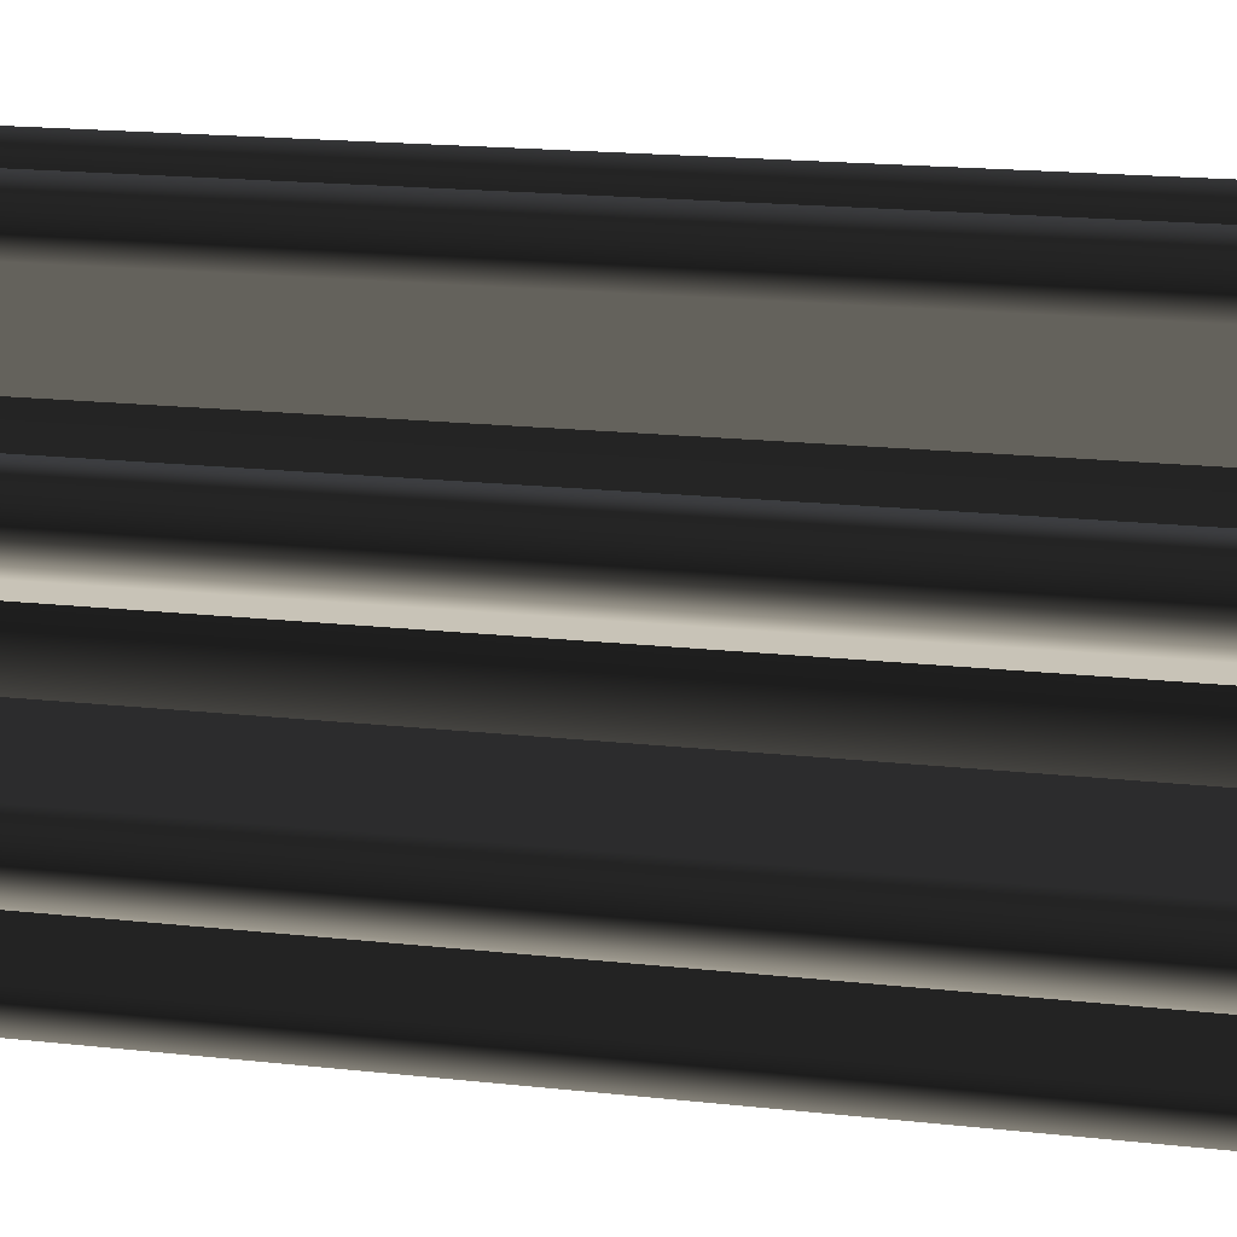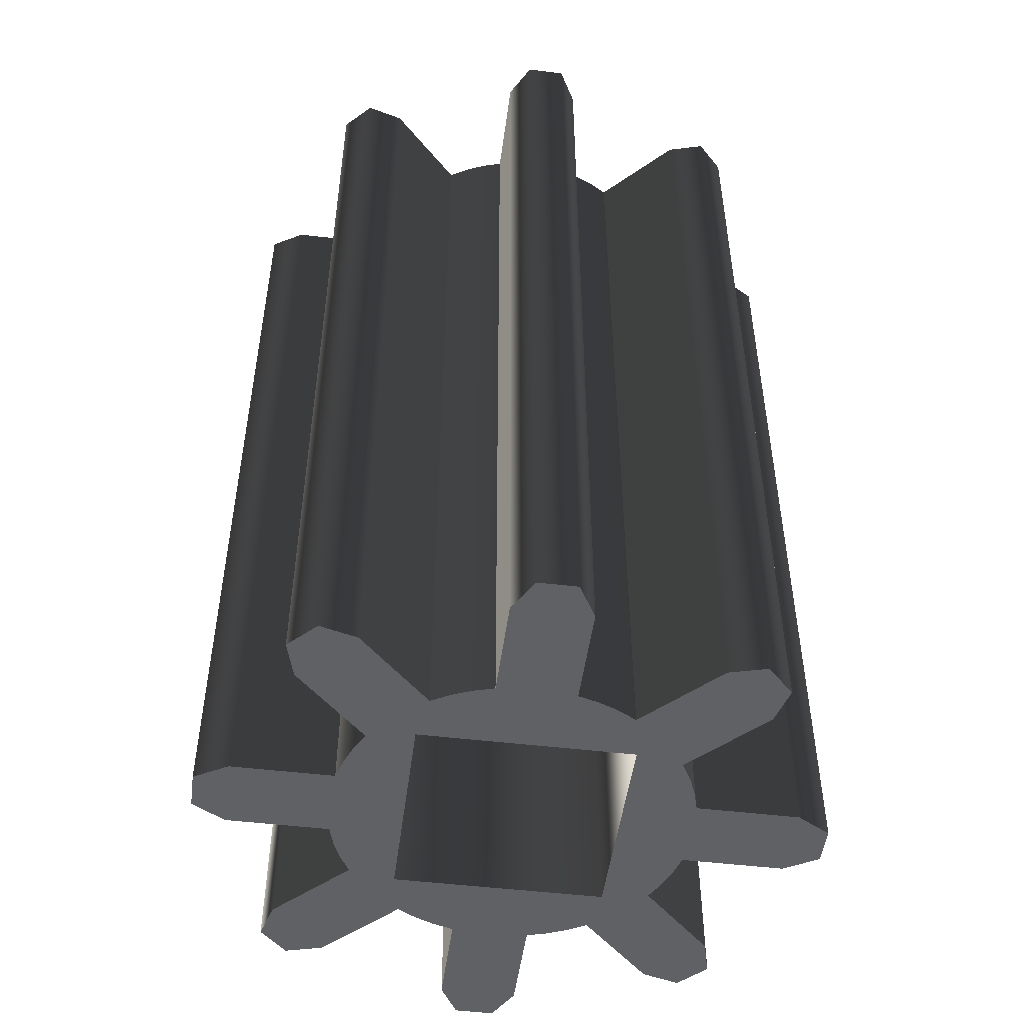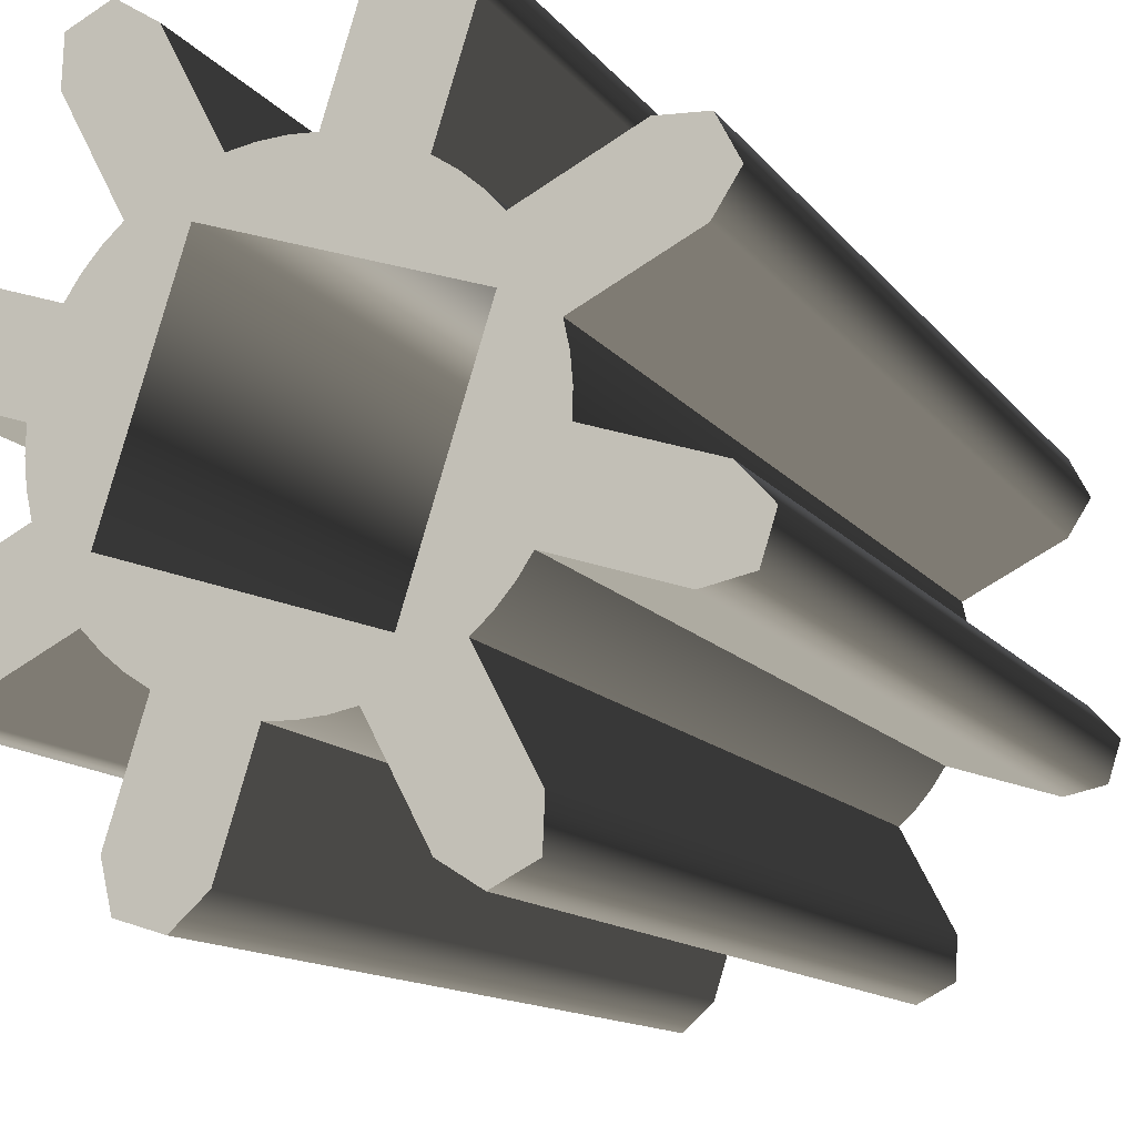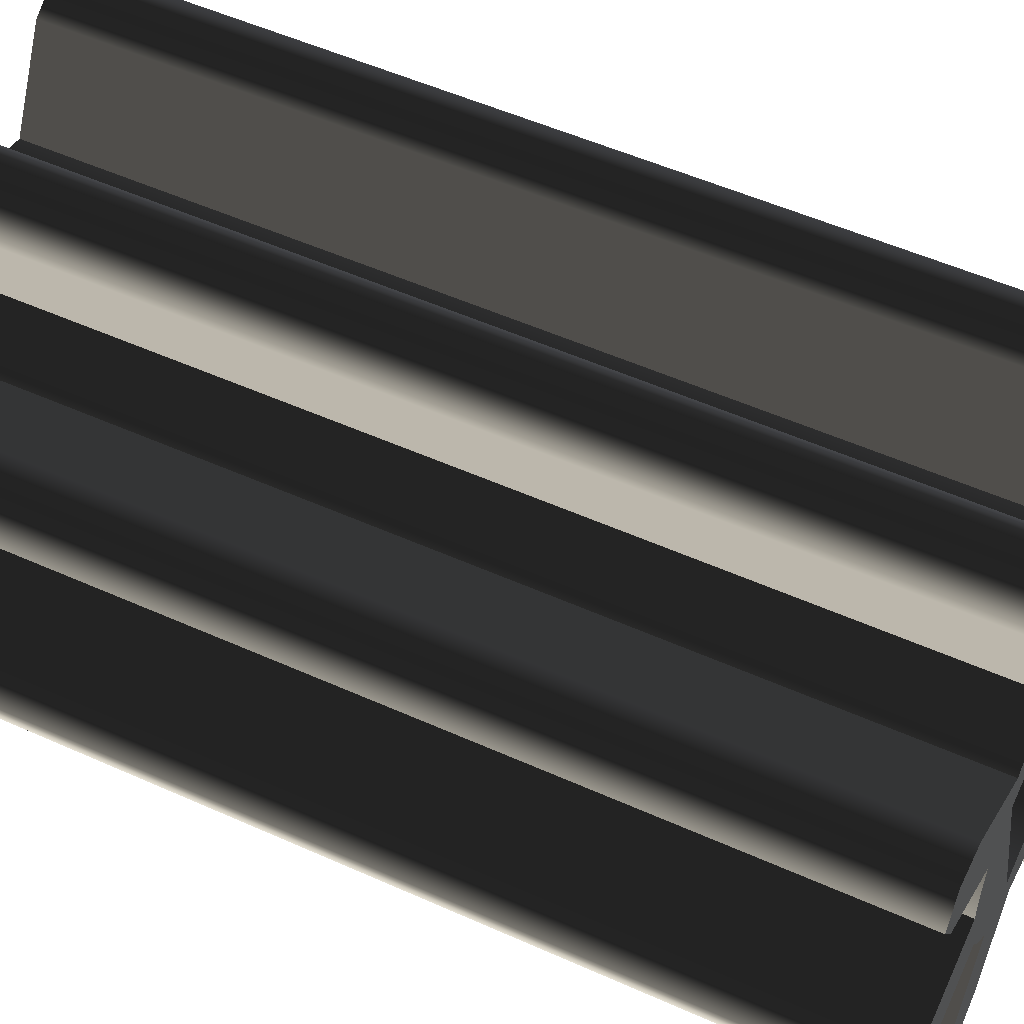
<metadata>
{"format":"obj","ext":"obj","renderer":"f3d","projection":"perspective","resolution":1024,"background":"white","views":[{"elev":19.7,"azim":101.3,"up":"+Y"},{"elev":-49.7,"azim":65.1,"up":"+Z"},{"elev":-11.6,"azim":20.9,"up":"+Y"},{"elev":52.3,"azim":115.9,"up":"+Y"}]}
</metadata>
<code>
g Face_1
v 0.1366 -0.14 -0.1124
v 0.1363 -0.141 -0.1124
v 0.1364 -0.1413 -0.1124
v 0.1368 -0.1414 -0.1124
v 0.1371 -0.1412 -0.1124
v 0.1373 -0.1402 -0.1124
v 0.1376 -0.1402 -0.1124
v 0.1378 -0.1402 -0.1124
v 0.138 -0.1402 -0.1124
v 0.1384 -0.1411 -0.1124
v 0.1387 -0.1413 -0.1124
v 0.1391 -0.1411 -0.1124
v 0.1391 -0.1407 -0.1124
v 0.1386 -0.1398 -0.1124
v 0.1388 -0.1397 -0.1124
v 0.1389 -0.1395 -0.1124
v 0.139 -0.1394 -0.1124
v 0.14 -0.1397 -0.1124
v 0.1403 -0.1396 -0.1124
v 0.1404 -0.1392 -0.1124
v 0.1402 -0.1389 -0.1124
v 0.1392 -0.1387 -0.1124
v 0.1392 -0.1384 -0.1124
v 0.1392 -0.1382 -0.1124
v 0.1392 -0.138 -0.1124
v 0.1401 -0.1376 -0.1124
v 0.1403 -0.1373 -0.1124
v 0.1401 -0.1369 -0.1124
v 0.1397 -0.1369 -0.1124
v 0.1388 -0.1374 -0.1124
v 0.1387 -0.1372 -0.1124
v 0.1385 -0.1371 -0.1124
v 0.1384 -0.137 -0.1124
v 0.1387 -0.136 -0.1124
v 0.1386 -0.1357 -0.1124
v 0.1382 -0.1356 -0.1124
v 0.1379 -0.1358 -0.1124
v 0.1377 -0.1368 -0.1124
v 0.1374 -0.1368 -0.1124
v 0.1372 -0.1368 -0.1124
v 0.137 -0.1368 -0.1124
v 0.1366 -0.1359 -0.1124
v 0.1363 -0.1357 -0.1124
v 0.1359 -0.1359 -0.1124
v 0.1359 -0.1363 -0.1124
v 0.1364 -0.1372 -0.1124
v 0.1362 -0.1373 -0.1124
v 0.1361 -0.1375 -0.1124
v 0.136 -0.1376 -0.1124
v 0.135 -0.1373 -0.1124
v 0.1347 -0.1374 -0.1124
v 0.1346 -0.1378 -0.1124
v 0.1348 -0.1381 -0.1124
v 0.1358 -0.1383 -0.1124
v 0.1358 -0.1386 -0.1124
v 0.1358 -0.1388 -0.1124
v 0.1358 -0.139 -0.1124
v 0.1349 -0.1394 -0.1124
v 0.1347 -0.1397 -0.1124
v 0.1349 -0.1401 -0.1124
v 0.1353 -0.1401 -0.1124
v 0.1362 -0.1396 -0.1124
v 0.1363 -0.1398 -0.1124
v 0.1365 -0.1399 -0.1124
v 0.1388 -0.1378 -0.1124
v 0.1382 -0.1398 -0.1124
v 0.1362 -0.1392 -0.1124
v 0.1368 -0.1372 -0.1124
f 37 34 35
f 37 35 36
f 38 33 34
f 38 34 37
f 26 27 28
f 26 28 29
f 45 42 43
f 45 43 44
f 68 38 39
f 68 39 40
f 68 40 41
f 65 30 31
f 65 31 32
f 65 32 33
f 65 38 68
f 65 33 38
f 25 30 65
f 25 29 30
f 25 26 29
f 46 68 41
f 46 41 42
f 46 42 45
f 24 25 65
f 47 68 46
f 23 24 65
f 48 68 47
f 22 23 65
f 49 68 48
f 18 19 20
f 18 20 21
f 18 22 17
f 18 21 22
f 53 54 49
f 53 49 50
f 53 50 51
f 53 51 52
f 66 22 65
f 66 14 15
f 66 15 16
f 66 16 17
f 66 17 22
f 67 68 49
f 67 49 54
f 67 54 55
f 67 55 56
f 67 56 57
f 9 14 66
f 62 67 57
f 8 9 66
f 63 67 62
f 7 8 66
f 64 67 63
f 6 7 66
f 1 66 67
f 1 6 66
f 1 67 64
f 10 13 14
f 10 14 9
f 61 62 57
f 61 57 58
f 11 12 13
f 11 13 10
f 60 58 59
f 60 61 58
f 2 5 6
f 2 6 1
f 3 4 5
f 3 5 2
g Face_2
v 0.1371 -0.1412 -0.1214
v 0.1373 -0.1402 -0.1214
v 0.1376 -0.1402 -0.1214
v 0.1378 -0.1402 -0.1214
v 0.138 -0.1402 -0.1214
v 0.1384 -0.1411 -0.1214
v 0.1387 -0.1413 -0.1214
v 0.1391 -0.1411 -0.1214
v 0.1391 -0.1407 -0.1214
v 0.1386 -0.1398 -0.1214
v 0.1388 -0.1397 -0.1214
v 0.1389 -0.1395 -0.1214
v 0.139 -0.1394 -0.1214
v 0.14 -0.1397 -0.1214
v 0.1403 -0.1396 -0.1214
v 0.1404 -0.1392 -0.1214
v 0.1402 -0.1389 -0.1214
v 0.1392 -0.1387 -0.1214
v 0.1392 -0.1384 -0.1214
v 0.1392 -0.1382 -0.1214
v 0.1392 -0.138 -0.1214
v 0.1401 -0.1376 -0.1214
v 0.1403 -0.1373 -0.1214
v 0.1401 -0.1369 -0.1214
v 0.1397 -0.1369 -0.1214
v 0.1388 -0.1374 -0.1214
v 0.1387 -0.1372 -0.1214
v 0.1385 -0.1371 -0.1214
v 0.1384 -0.137 -0.1214
v 0.1387 -0.136 -0.1214
v 0.1386 -0.1357 -0.1214
v 0.1382 -0.1356 -0.1214
v 0.1379 -0.1358 -0.1214
v 0.1377 -0.1368 -0.1214
v 0.1374 -0.1368 -0.1214
v 0.1372 -0.1368 -0.1214
v 0.137 -0.1368 -0.1214
v 0.1366 -0.1359 -0.1214
v 0.1363 -0.1357 -0.1214
v 0.1359 -0.1359 -0.1214
v 0.1359 -0.1363 -0.1214
v 0.1364 -0.1372 -0.1214
v 0.1362 -0.1373 -0.1214
v 0.1361 -0.1375 -0.1214
v 0.136 -0.1376 -0.1214
v 0.135 -0.1373 -0.1214
v 0.1347 -0.1374 -0.1214
v 0.1346 -0.1378 -0.1214
v 0.1348 -0.1381 -0.1214
v 0.1358 -0.1383 -0.1214
v 0.1358 -0.1386 -0.1214
v 0.1358 -0.1388 -0.1214
v 0.1358 -0.139 -0.1214
v 0.1349 -0.1394 -0.1214
v 0.1347 -0.1397 -0.1214
v 0.1349 -0.1401 -0.1214
v 0.1353 -0.1401 -0.1214
v 0.1362 -0.1396 -0.1214
v 0.1363 -0.1398 -0.1214
v 0.1365 -0.1399 -0.1214
v 0.1366 -0.14 -0.1214
v 0.1363 -0.141 -0.1214
v 0.1364 -0.1413 -0.1214
v 0.1368 -0.1414 -0.1214
v 0.1388 -0.1378 -0.1214
v 0.1382 -0.1398 -0.1214
v 0.1362 -0.1392 -0.1214
v 0.1368 -0.1372 -0.1214
f 101 99 98
f 101 100 99
f 102 98 97
f 102 101 98
f 90 92 91
f 90 93 92
f 109 107 106
f 109 108 107
f 133 95 94
f 133 96 95
f 133 97 96
f 136 103 102
f 136 104 103
f 136 105 104
f 136 102 97
f 136 97 133
f 89 133 94
f 89 94 93
f 89 93 90
f 110 105 136
f 110 106 105
f 110 109 106
f 88 133 89
f 111 110 136
f 87 133 88
f 112 111 136
f 86 133 87
f 113 112 136
f 82 81 86
f 82 84 83
f 82 85 84
f 82 86 85
f 117 113 118
f 117 114 113
f 117 115 114
f 117 116 115
f 134 79 78
f 134 86 81
f 134 80 79
f 134 81 80
f 134 133 86
f 135 113 136
f 135 118 113
f 135 119 118
f 135 120 119
f 135 121 120
f 73 134 78
f 126 121 135
f 72 134 73
f 127 126 135
f 71 134 72
f 128 127 135
f 70 134 71
f 129 128 135
f 129 135 134
f 129 134 70
f 74 78 77
f 74 73 78
f 125 122 121
f 125 121 126
f 75 77 76
f 75 74 77
f 124 122 125
f 124 123 122
f 130 70 69
f 130 129 70
f 131 69 132
f 131 130 69
g Face_3
v 0.1384 -0.1411 -0.1214
v 0.1387 -0.1413 -0.1214
v 0.1391 -0.1411 -0.1214
v 0.1391 -0.1407 -0.1214
v 0.1391 -0.1407 -0.1124
v 0.1384 -0.1411 -0.1124
v 0.1387 -0.1413 -0.1124
v 0.1391 -0.1411 -0.1124
f 139 140 141
f 139 141 144
f 138 144 143
f 138 139 144
f 137 143 142
f 137 138 143
g Face_4
v 0.138 -0.1402 -0.1124
v 0.138 -0.1402 -0.1214
v 0.1384 -0.1411 -0.1124
v 0.1384 -0.1411 -0.1214
f 145 148 147
f 145 146 148
g Face_5
v 0.1373 -0.1402 -0.1214
v 0.1376 -0.1402 -0.1214
v 0.1378 -0.1402 -0.1214
v 0.138 -0.1402 -0.1214
v 0.138 -0.1402 -0.1124
v 0.1373 -0.1402 -0.1124
v 0.1376 -0.1402 -0.1124
v 0.1378 -0.1402 -0.1124
f 151 152 153
f 151 153 156
f 150 156 155
f 150 151 156
f 149 155 154
f 149 150 155
g Face_6
v 0.1371 -0.1412 -0.1124
v 0.1371 -0.1412 -0.1214
v 0.1373 -0.1402 -0.1124
v 0.1373 -0.1402 -0.1214
f 157 160 159
f 157 158 160
g Face_7
v 0.1363 -0.141 -0.1214
v 0.1364 -0.1413 -0.1214
v 0.1368 -0.1414 -0.1214
v 0.1371 -0.1412 -0.1214
v 0.1371 -0.1412 -0.1124
v 0.1363 -0.141 -0.1124
v 0.1364 -0.1413 -0.1124
v 0.1368 -0.1414 -0.1124
f 163 164 165
f 163 165 168
f 162 168 167
f 162 163 168
f 161 167 166
f 161 162 167
g Face_8
v 0.14 -0.1397 -0.1214
v 0.1403 -0.1396 -0.1214
v 0.1404 -0.1392 -0.1214
v 0.1402 -0.1389 -0.1214
v 0.1402 -0.1389 -0.1124
v 0.14 -0.1397 -0.1124
v 0.1403 -0.1396 -0.1124
v 0.1404 -0.1392 -0.1124
f 171 172 173
f 171 173 176
f 170 176 175
f 170 171 176
f 169 175 174
f 169 170 175
g Face_9
v 0.139 -0.1394 -0.1124
v 0.139 -0.1394 -0.1214
v 0.14 -0.1397 -0.1124
v 0.14 -0.1397 -0.1214
f 177 180 179
f 177 178 180
g Face_10
v 0.1386 -0.1398 -0.1214
v 0.1388 -0.1397 -0.1214
v 0.1389 -0.1395 -0.1214
v 0.139 -0.1394 -0.1214
v 0.139 -0.1394 -0.1124
v 0.1386 -0.1398 -0.1124
v 0.1388 -0.1397 -0.1124
v 0.1389 -0.1395 -0.1124
f 183 184 185
f 183 185 188
f 182 188 187
f 182 183 188
f 181 187 186
f 181 182 187
g Face_11
v 0.1391 -0.1407 -0.1124
v 0.1391 -0.1407 -0.1214
v 0.1386 -0.1398 -0.1124
v 0.1386 -0.1398 -0.1214
f 189 192 191
f 189 190 192
g Face_12
v 0.1401 -0.1376 -0.1214
v 0.1403 -0.1373 -0.1214
v 0.1401 -0.1369 -0.1214
v 0.1397 -0.1369 -0.1214
v 0.1397 -0.1369 -0.1124
v 0.1401 -0.1376 -0.1124
v 0.1403 -0.1373 -0.1124
v 0.1401 -0.1369 -0.1124
f 195 196 197
f 195 197 200
f 194 200 199
f 194 195 200
f 193 199 198
f 193 194 199
g Face_13
v 0.1392 -0.138 -0.1124
v 0.1392 -0.138 -0.1214
v 0.1401 -0.1376 -0.1124
v 0.1401 -0.1376 -0.1214
f 201 204 203
f 201 202 204
g Face_14
v 0.1392 -0.1387 -0.1214
v 0.1392 -0.1384 -0.1214
v 0.1392 -0.1382 -0.1214
v 0.1392 -0.138 -0.1214
v 0.1392 -0.138 -0.1124
v 0.1392 -0.1387 -0.1124
v 0.1392 -0.1384 -0.1124
v 0.1392 -0.1382 -0.1124
f 207 208 209
f 207 209 212
f 206 212 211
f 206 207 212
f 205 211 210
f 205 206 211
g Face_15
v 0.1402 -0.1389 -0.1124
v 0.1402 -0.1389 -0.1214
v 0.1392 -0.1387 -0.1124
v 0.1392 -0.1387 -0.1214
f 213 216 215
f 213 214 216
g Face_16
v 0.1387 -0.136 -0.1214
v 0.1386 -0.1357 -0.1214
v 0.1382 -0.1356 -0.1214
v 0.1379 -0.1358 -0.1214
v 0.1379 -0.1358 -0.1124
v 0.1387 -0.136 -0.1124
v 0.1386 -0.1357 -0.1124
v 0.1382 -0.1356 -0.1124
f 219 220 221
f 219 221 224
f 218 224 223
f 218 219 224
f 217 223 222
f 217 218 223
g Face_17
v 0.1384 -0.137 -0.1124
v 0.1384 -0.137 -0.1214
v 0.1387 -0.136 -0.1124
v 0.1387 -0.136 -0.1214
f 225 228 227
f 225 226 228
g Face_18
v 0.1388 -0.1374 -0.1214
v 0.1387 -0.1372 -0.1214
v 0.1385 -0.1371 -0.1214
v 0.1384 -0.137 -0.1214
v 0.1384 -0.137 -0.1124
v 0.1388 -0.1374 -0.1124
v 0.1387 -0.1372 -0.1124
v 0.1385 -0.1371 -0.1124
f 231 232 233
f 231 233 236
f 230 236 235
f 230 231 236
f 229 235 234
f 229 230 235
g Face_19
v 0.1397 -0.1369 -0.1124
v 0.1397 -0.1369 -0.1214
v 0.1388 -0.1374 -0.1124
v 0.1388 -0.1374 -0.1214
f 237 240 239
f 237 238 240
g Face_20
v 0.1366 -0.1359 -0.1214
v 0.1363 -0.1357 -0.1214
v 0.1359 -0.1359 -0.1214
v 0.1359 -0.1363 -0.1214
v 0.1359 -0.1363 -0.1124
v 0.1366 -0.1359 -0.1124
v 0.1363 -0.1357 -0.1124
v 0.1359 -0.1359 -0.1124
f 243 244 245
f 243 245 248
f 242 248 247
f 242 243 248
f 241 247 246
f 241 242 247
g Face_21
v 0.137 -0.1368 -0.1124
v 0.137 -0.1368 -0.1214
v 0.1366 -0.1359 -0.1124
v 0.1366 -0.1359 -0.1214
f 249 252 251
f 249 250 252
g Face_22
v 0.1377 -0.1368 -0.1214
v 0.1374 -0.1368 -0.1214
v 0.1372 -0.1368 -0.1214
v 0.137 -0.1368 -0.1214
v 0.137 -0.1368 -0.1124
v 0.1377 -0.1368 -0.1124
v 0.1374 -0.1368 -0.1124
v 0.1372 -0.1368 -0.1124
f 255 256 257
f 255 257 260
f 254 260 259
f 254 255 260
f 253 259 258
f 253 254 259
g Face_23
v 0.1379 -0.1358 -0.1124
v 0.1379 -0.1358 -0.1214
v 0.1377 -0.1368 -0.1124
v 0.1377 -0.1368 -0.1214
f 261 264 263
f 261 262 264
g Face_24
v 0.135 -0.1373 -0.1214
v 0.1347 -0.1374 -0.1214
v 0.1346 -0.1378 -0.1214
v 0.1348 -0.1381 -0.1214
v 0.1348 -0.1381 -0.1124
v 0.135 -0.1373 -0.1124
v 0.1347 -0.1374 -0.1124
v 0.1346 -0.1378 -0.1124
f 267 268 269
f 267 269 272
f 266 272 271
f 266 267 272
f 265 271 270
f 265 266 271
g Face_25
v 0.136 -0.1376 -0.1124
v 0.136 -0.1376 -0.1214
v 0.135 -0.1373 -0.1124
v 0.135 -0.1373 -0.1214
f 273 276 275
f 273 274 276
g Face_26
v 0.1364 -0.1372 -0.1214
v 0.1362 -0.1373 -0.1214
v 0.1361 -0.1375 -0.1214
v 0.136 -0.1376 -0.1214
v 0.136 -0.1376 -0.1124
v 0.1364 -0.1372 -0.1124
v 0.1362 -0.1373 -0.1124
v 0.1361 -0.1375 -0.1124
f 279 280 281
f 279 281 284
f 278 284 283
f 278 279 284
f 277 283 282
f 277 278 283
g Face_27
v 0.1359 -0.1363 -0.1124
v 0.1359 -0.1363 -0.1214
v 0.1364 -0.1372 -0.1124
v 0.1364 -0.1372 -0.1214
f 285 288 287
f 285 286 288
g Face_28
v 0.1349 -0.1394 -0.1214
v 0.1347 -0.1397 -0.1214
v 0.1349 -0.1401 -0.1214
v 0.1353 -0.1401 -0.1214
v 0.1353 -0.1401 -0.1124
v 0.1349 -0.1394 -0.1124
v 0.1347 -0.1397 -0.1124
v 0.1349 -0.1401 -0.1124
f 291 292 293
f 291 293 296
f 290 296 295
f 290 291 296
f 289 295 294
f 289 290 295
g Face_29
v 0.1358 -0.139 -0.1124
v 0.1358 -0.139 -0.1214
v 0.1349 -0.1394 -0.1124
v 0.1349 -0.1394 -0.1214
f 297 300 299
f 297 298 300
g Face_30
v 0.1358 -0.1383 -0.1214
v 0.1358 -0.1386 -0.1214
v 0.1358 -0.1388 -0.1214
v 0.1358 -0.139 -0.1214
v 0.1358 -0.139 -0.1124
v 0.1358 -0.1383 -0.1124
v 0.1358 -0.1386 -0.1124
v 0.1358 -0.1388 -0.1124
f 303 304 305
f 303 305 308
f 302 308 307
f 302 303 308
f 301 307 306
f 301 302 307
g Face_31
v 0.1348 -0.1381 -0.1124
v 0.1348 -0.1381 -0.1214
v 0.1358 -0.1383 -0.1124
v 0.1358 -0.1383 -0.1214
f 309 312 311
f 309 310 312
g Face_32
v 0.1366 -0.14 -0.1124
v 0.1366 -0.14 -0.1214
v 0.1363 -0.141 -0.1124
v 0.1363 -0.141 -0.1214
f 313 316 315
f 313 314 316
g Face_33
v 0.1362 -0.1396 -0.1214
v 0.1363 -0.1398 -0.1214
v 0.1365 -0.1399 -0.1214
v 0.1366 -0.14 -0.1214
v 0.1366 -0.14 -0.1124
v 0.1362 -0.1396 -0.1124
v 0.1363 -0.1398 -0.1124
v 0.1365 -0.1399 -0.1124
f 319 320 321
f 319 321 324
f 318 324 323
f 318 319 324
f 317 323 322
f 317 318 323
g Face_34
v 0.1353 -0.1401 -0.1124
v 0.1353 -0.1401 -0.1214
v 0.1362 -0.1396 -0.1124
v 0.1362 -0.1396 -0.1214
f 325 328 327
f 325 326 328
g Face_35
v 0.1388 -0.1378 -0.1124
v 0.1382 -0.1398 -0.1124
v 0.1362 -0.1392 -0.1124
v 0.1368 -0.1372 -0.1124
v 0.1388 -0.1378 -0.1124
v 0.1388 -0.1378 -0.1214
v 0.1388 -0.1378 -0.1214
v 0.1382 -0.1398 -0.1214
v 0.1362 -0.1392 -0.1214
v 0.1368 -0.1372 -0.1214
f 336 330 329
f 336 329 335
f 337 331 330
f 337 330 336
f 338 332 331
f 338 331 337
f 334 333 332
f 334 332 338

</code>
